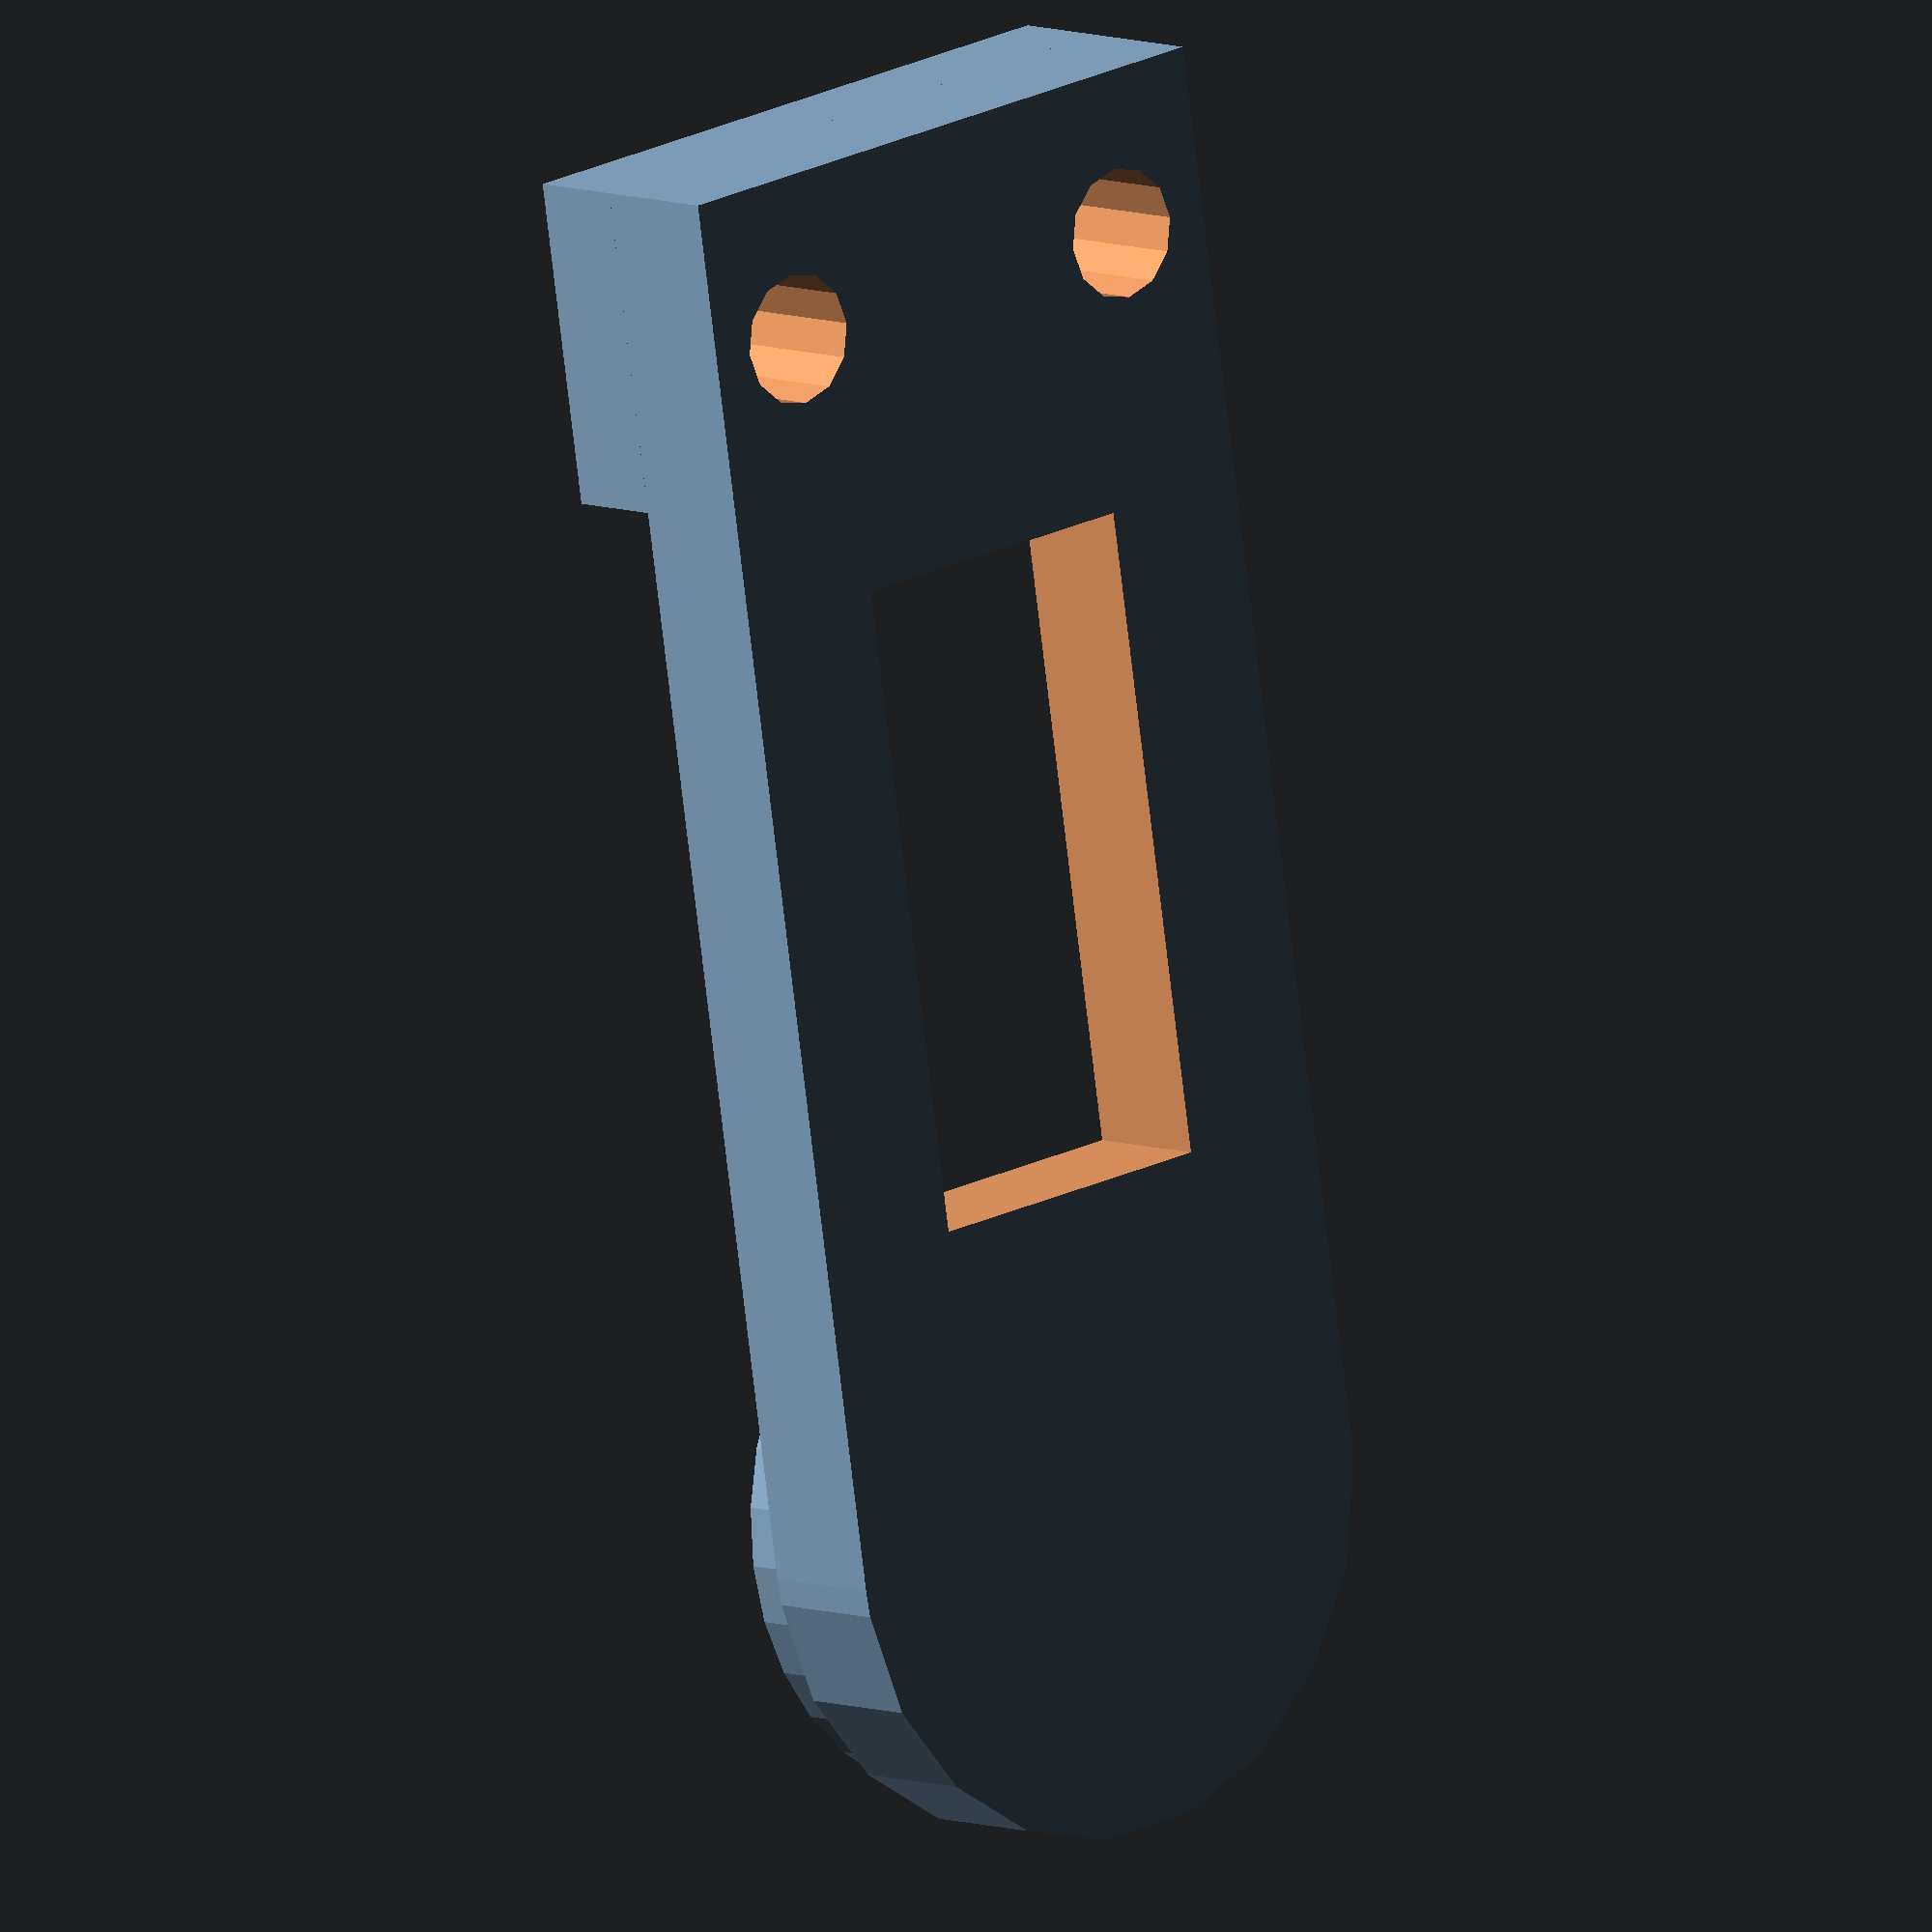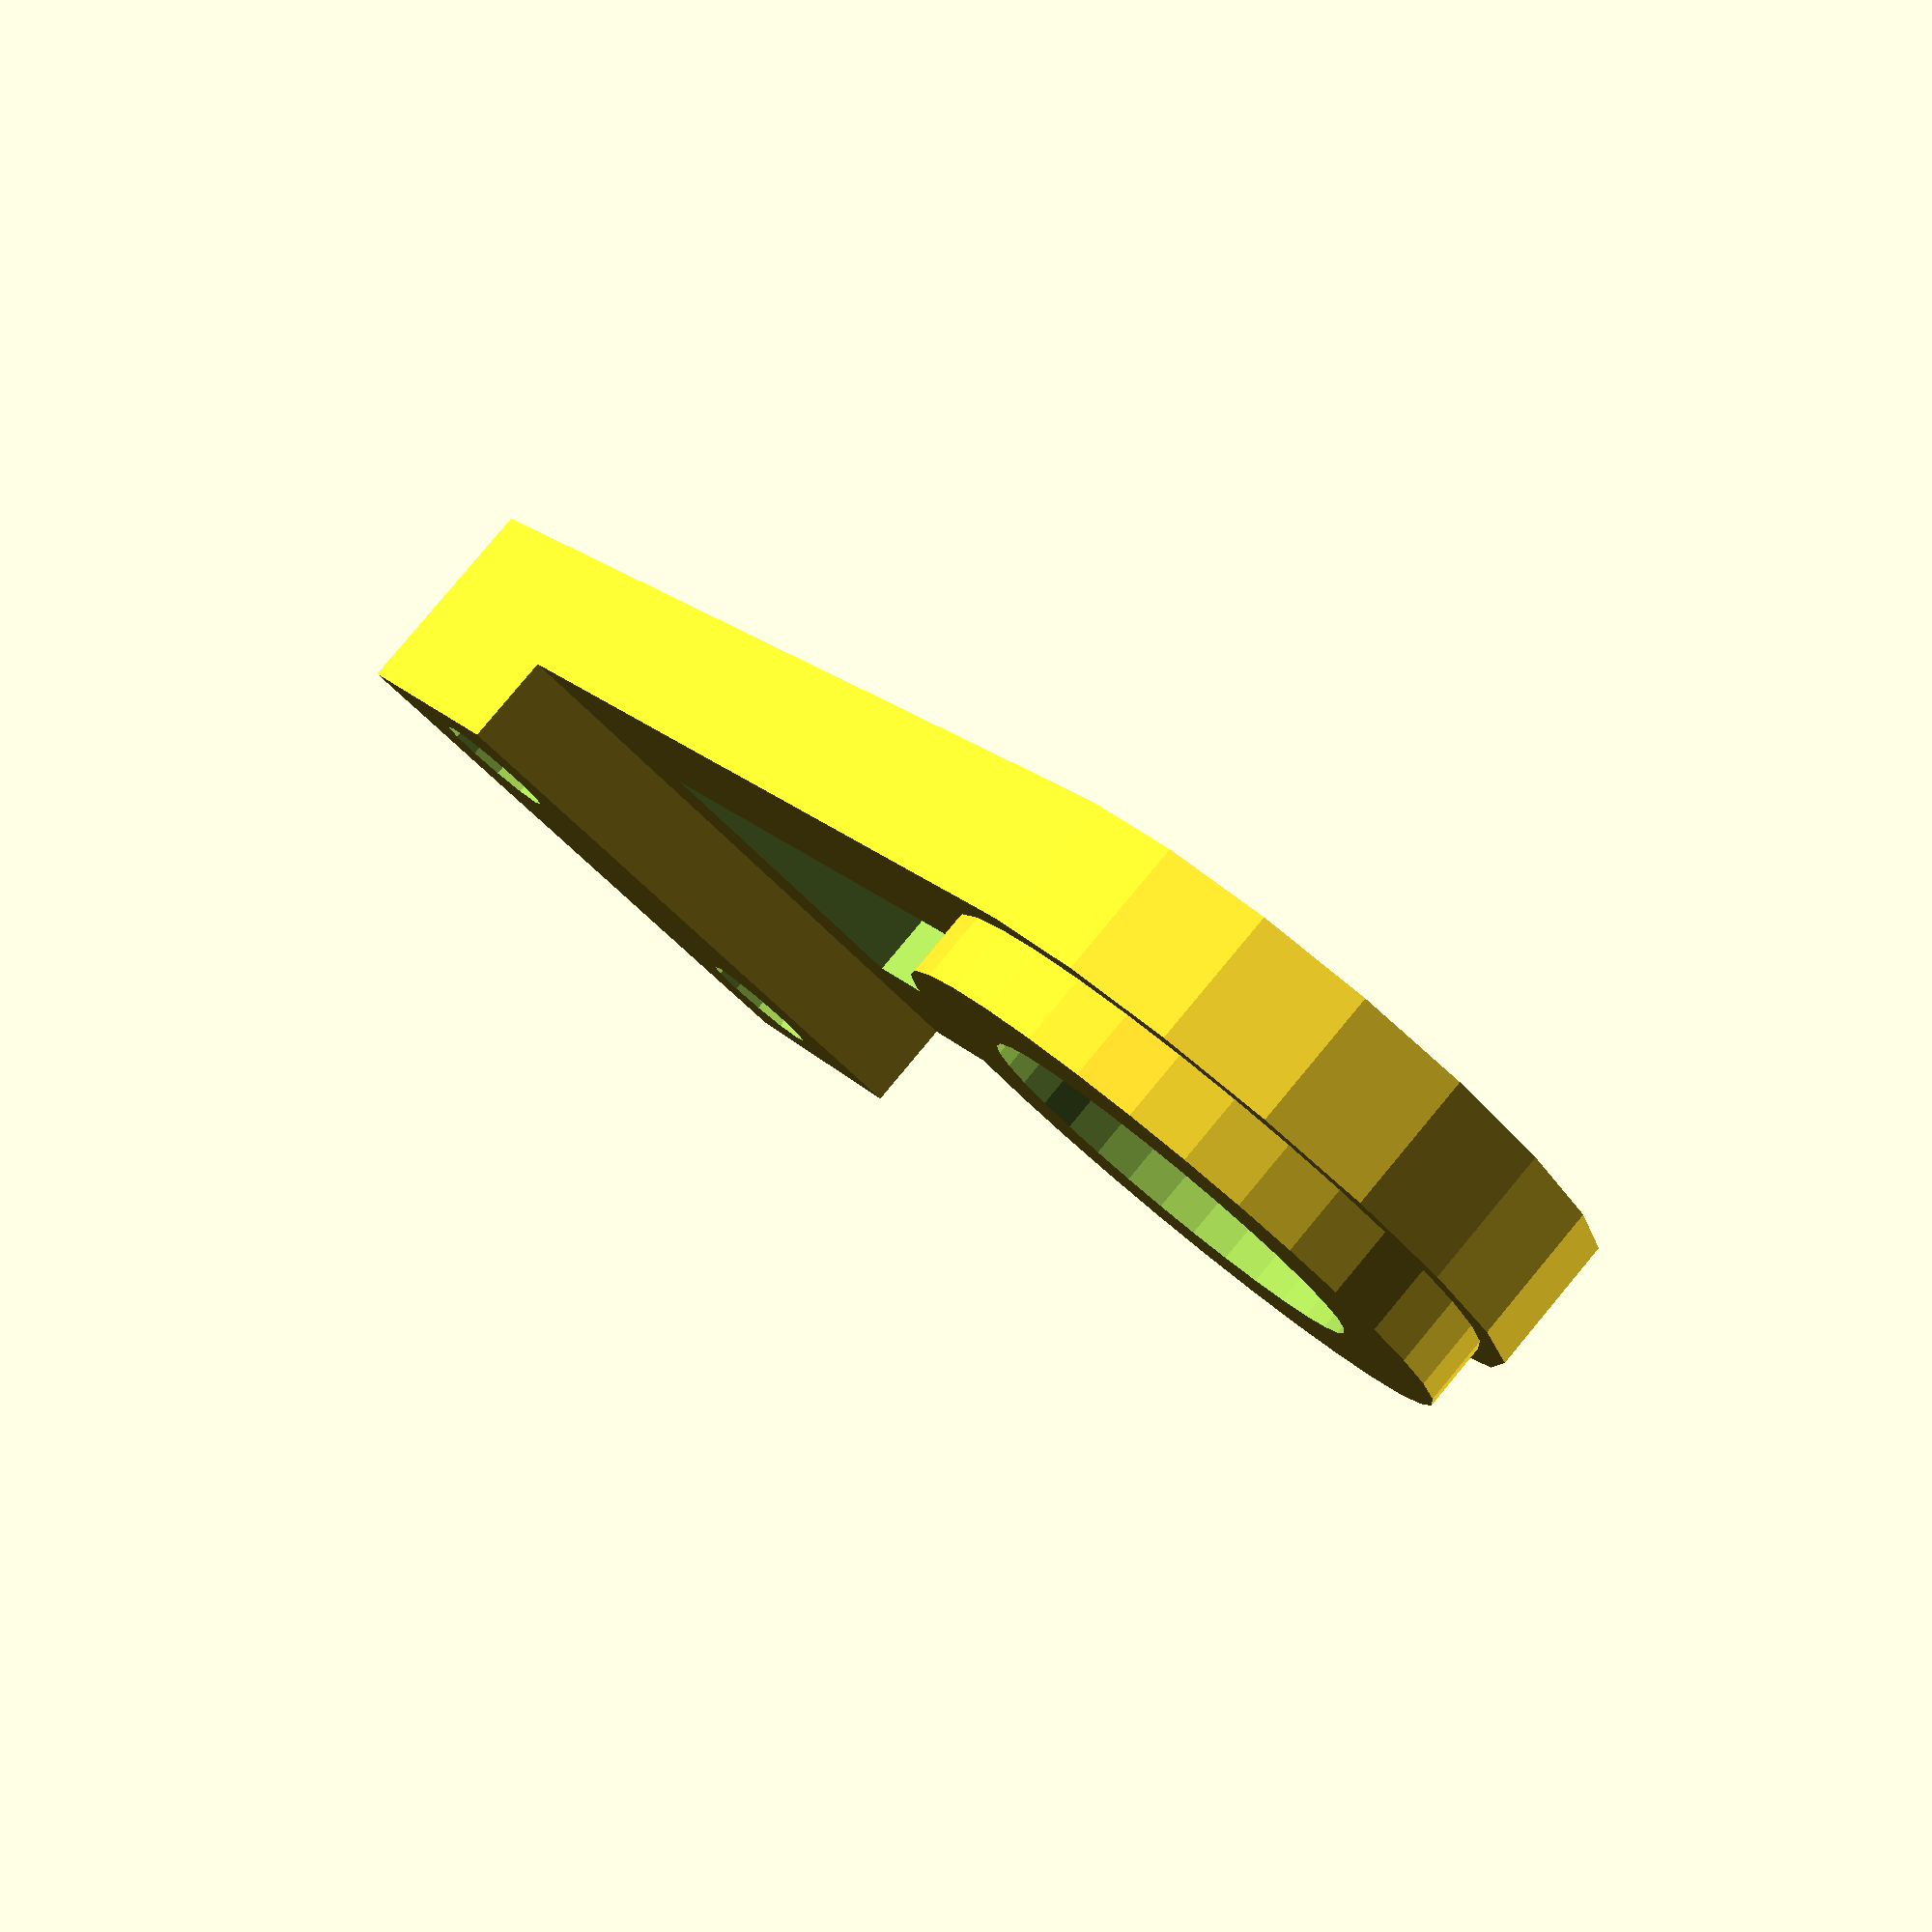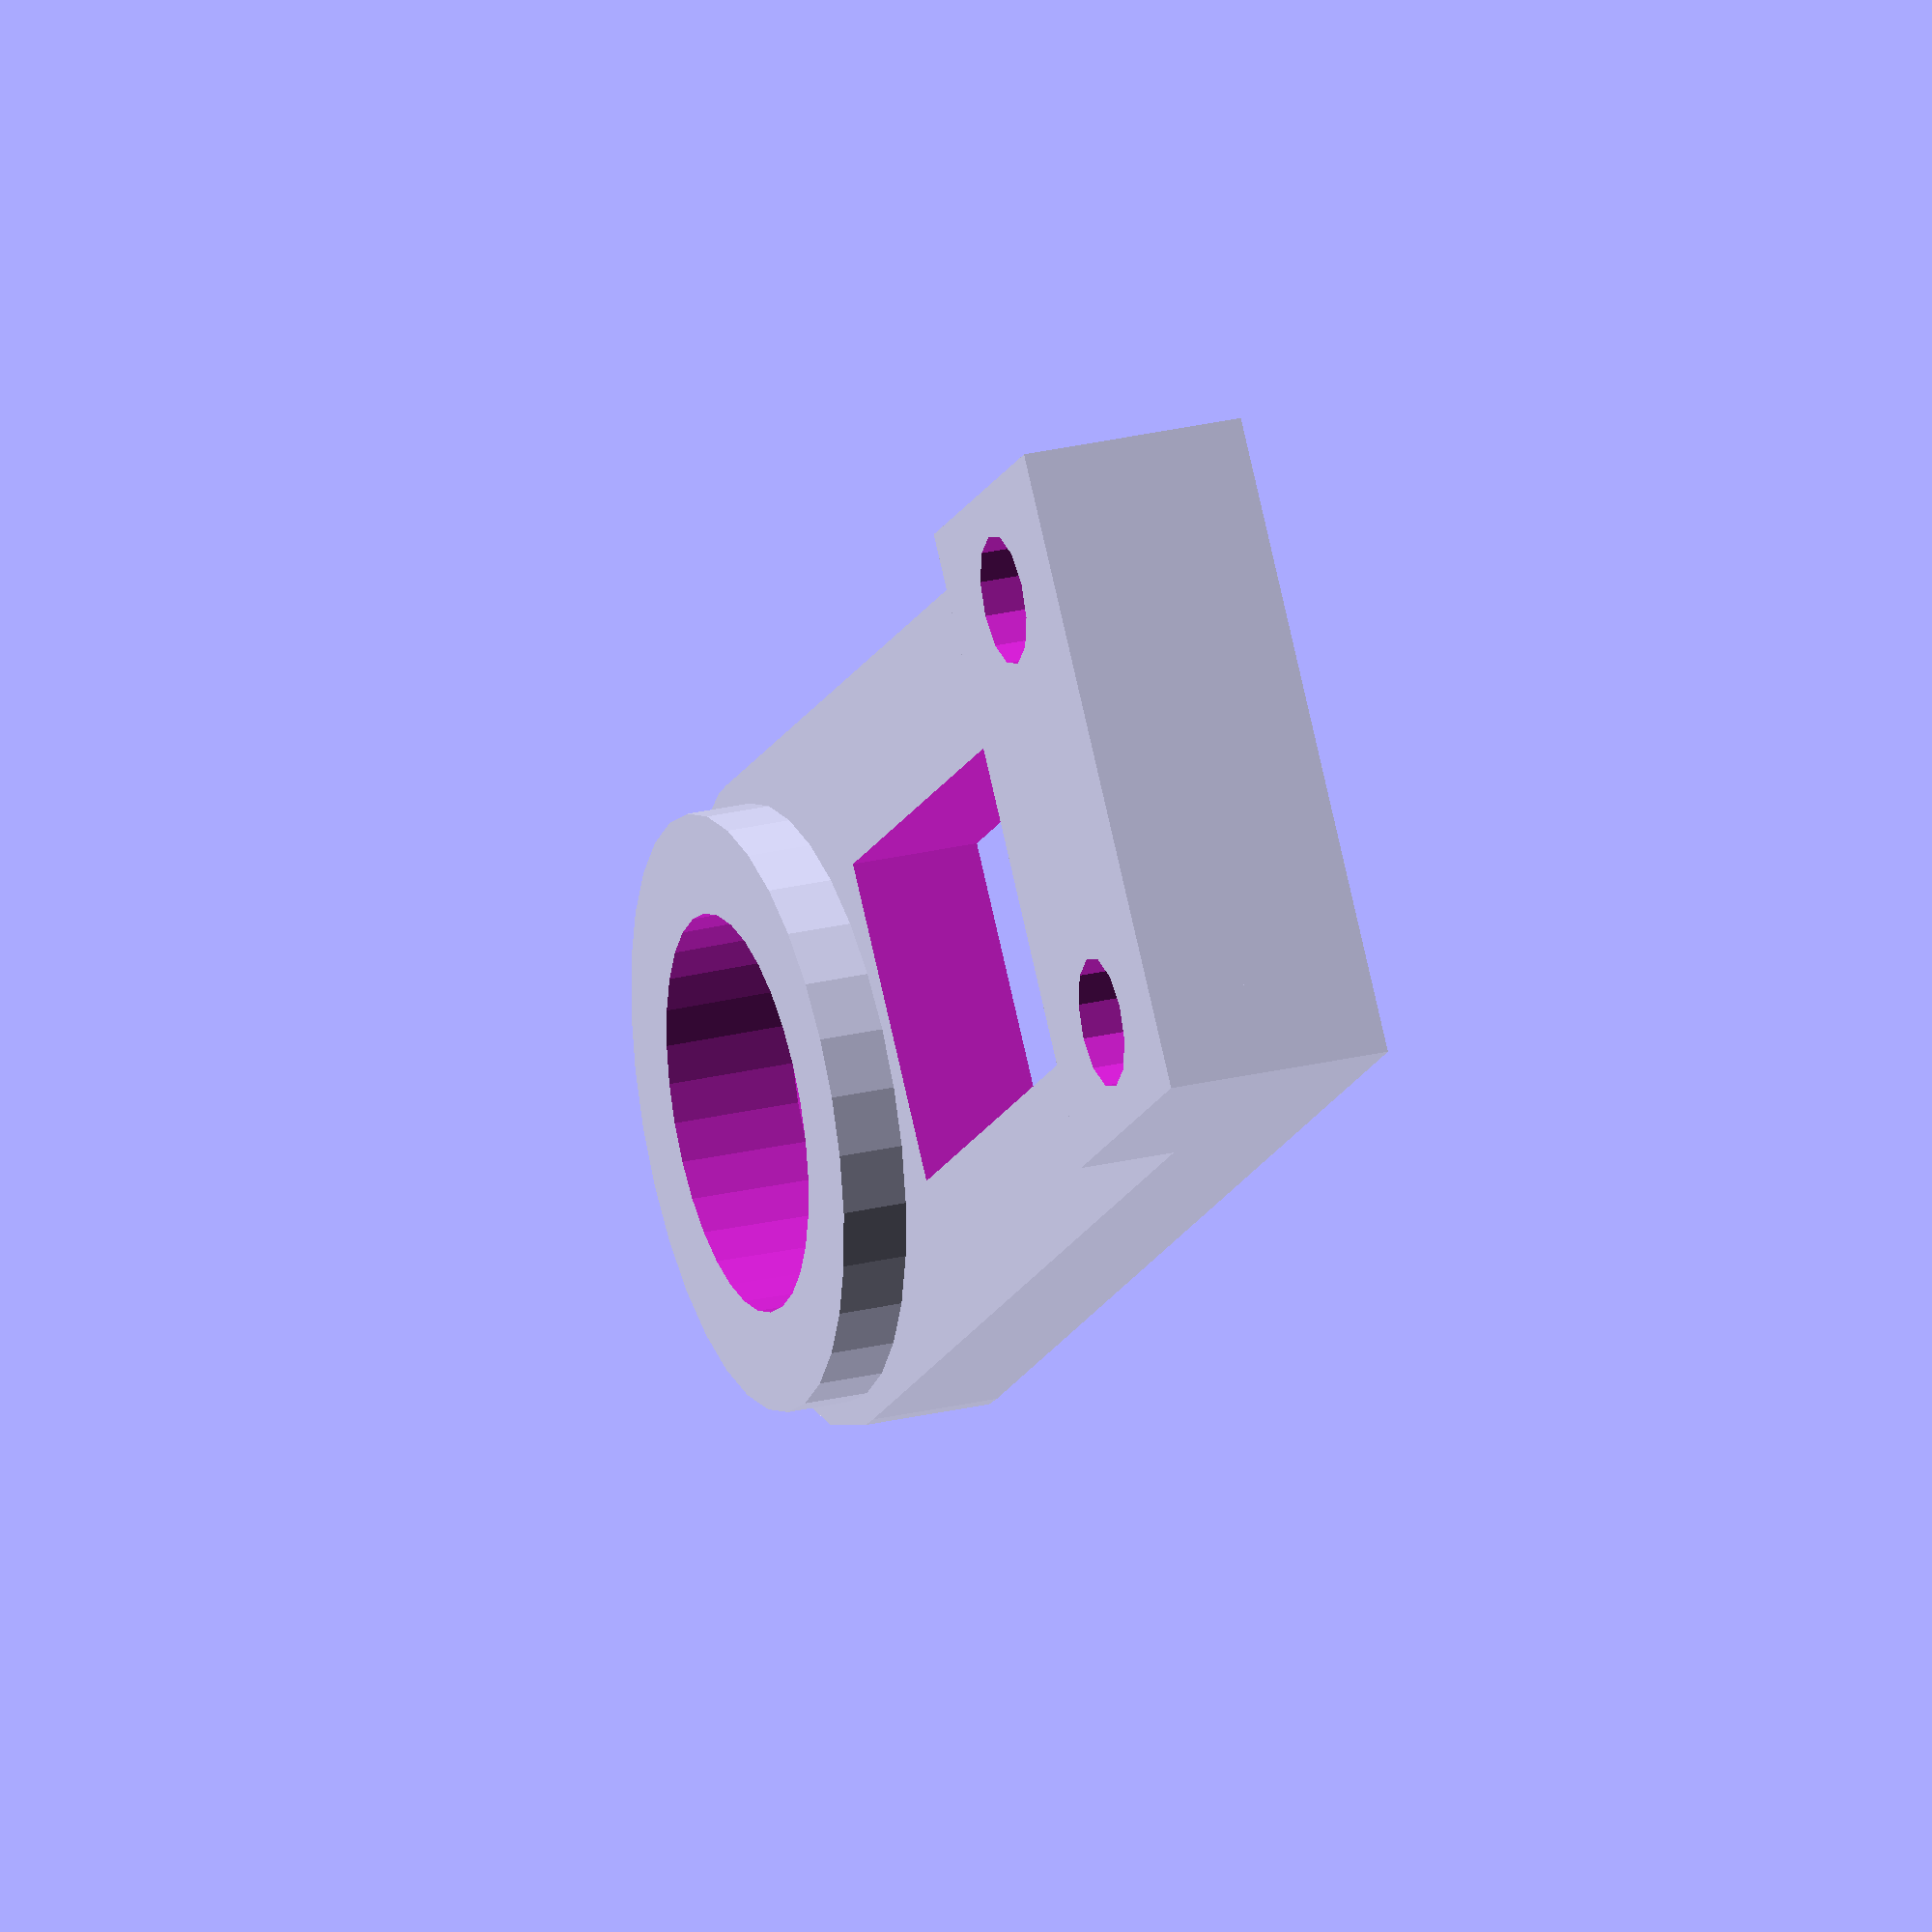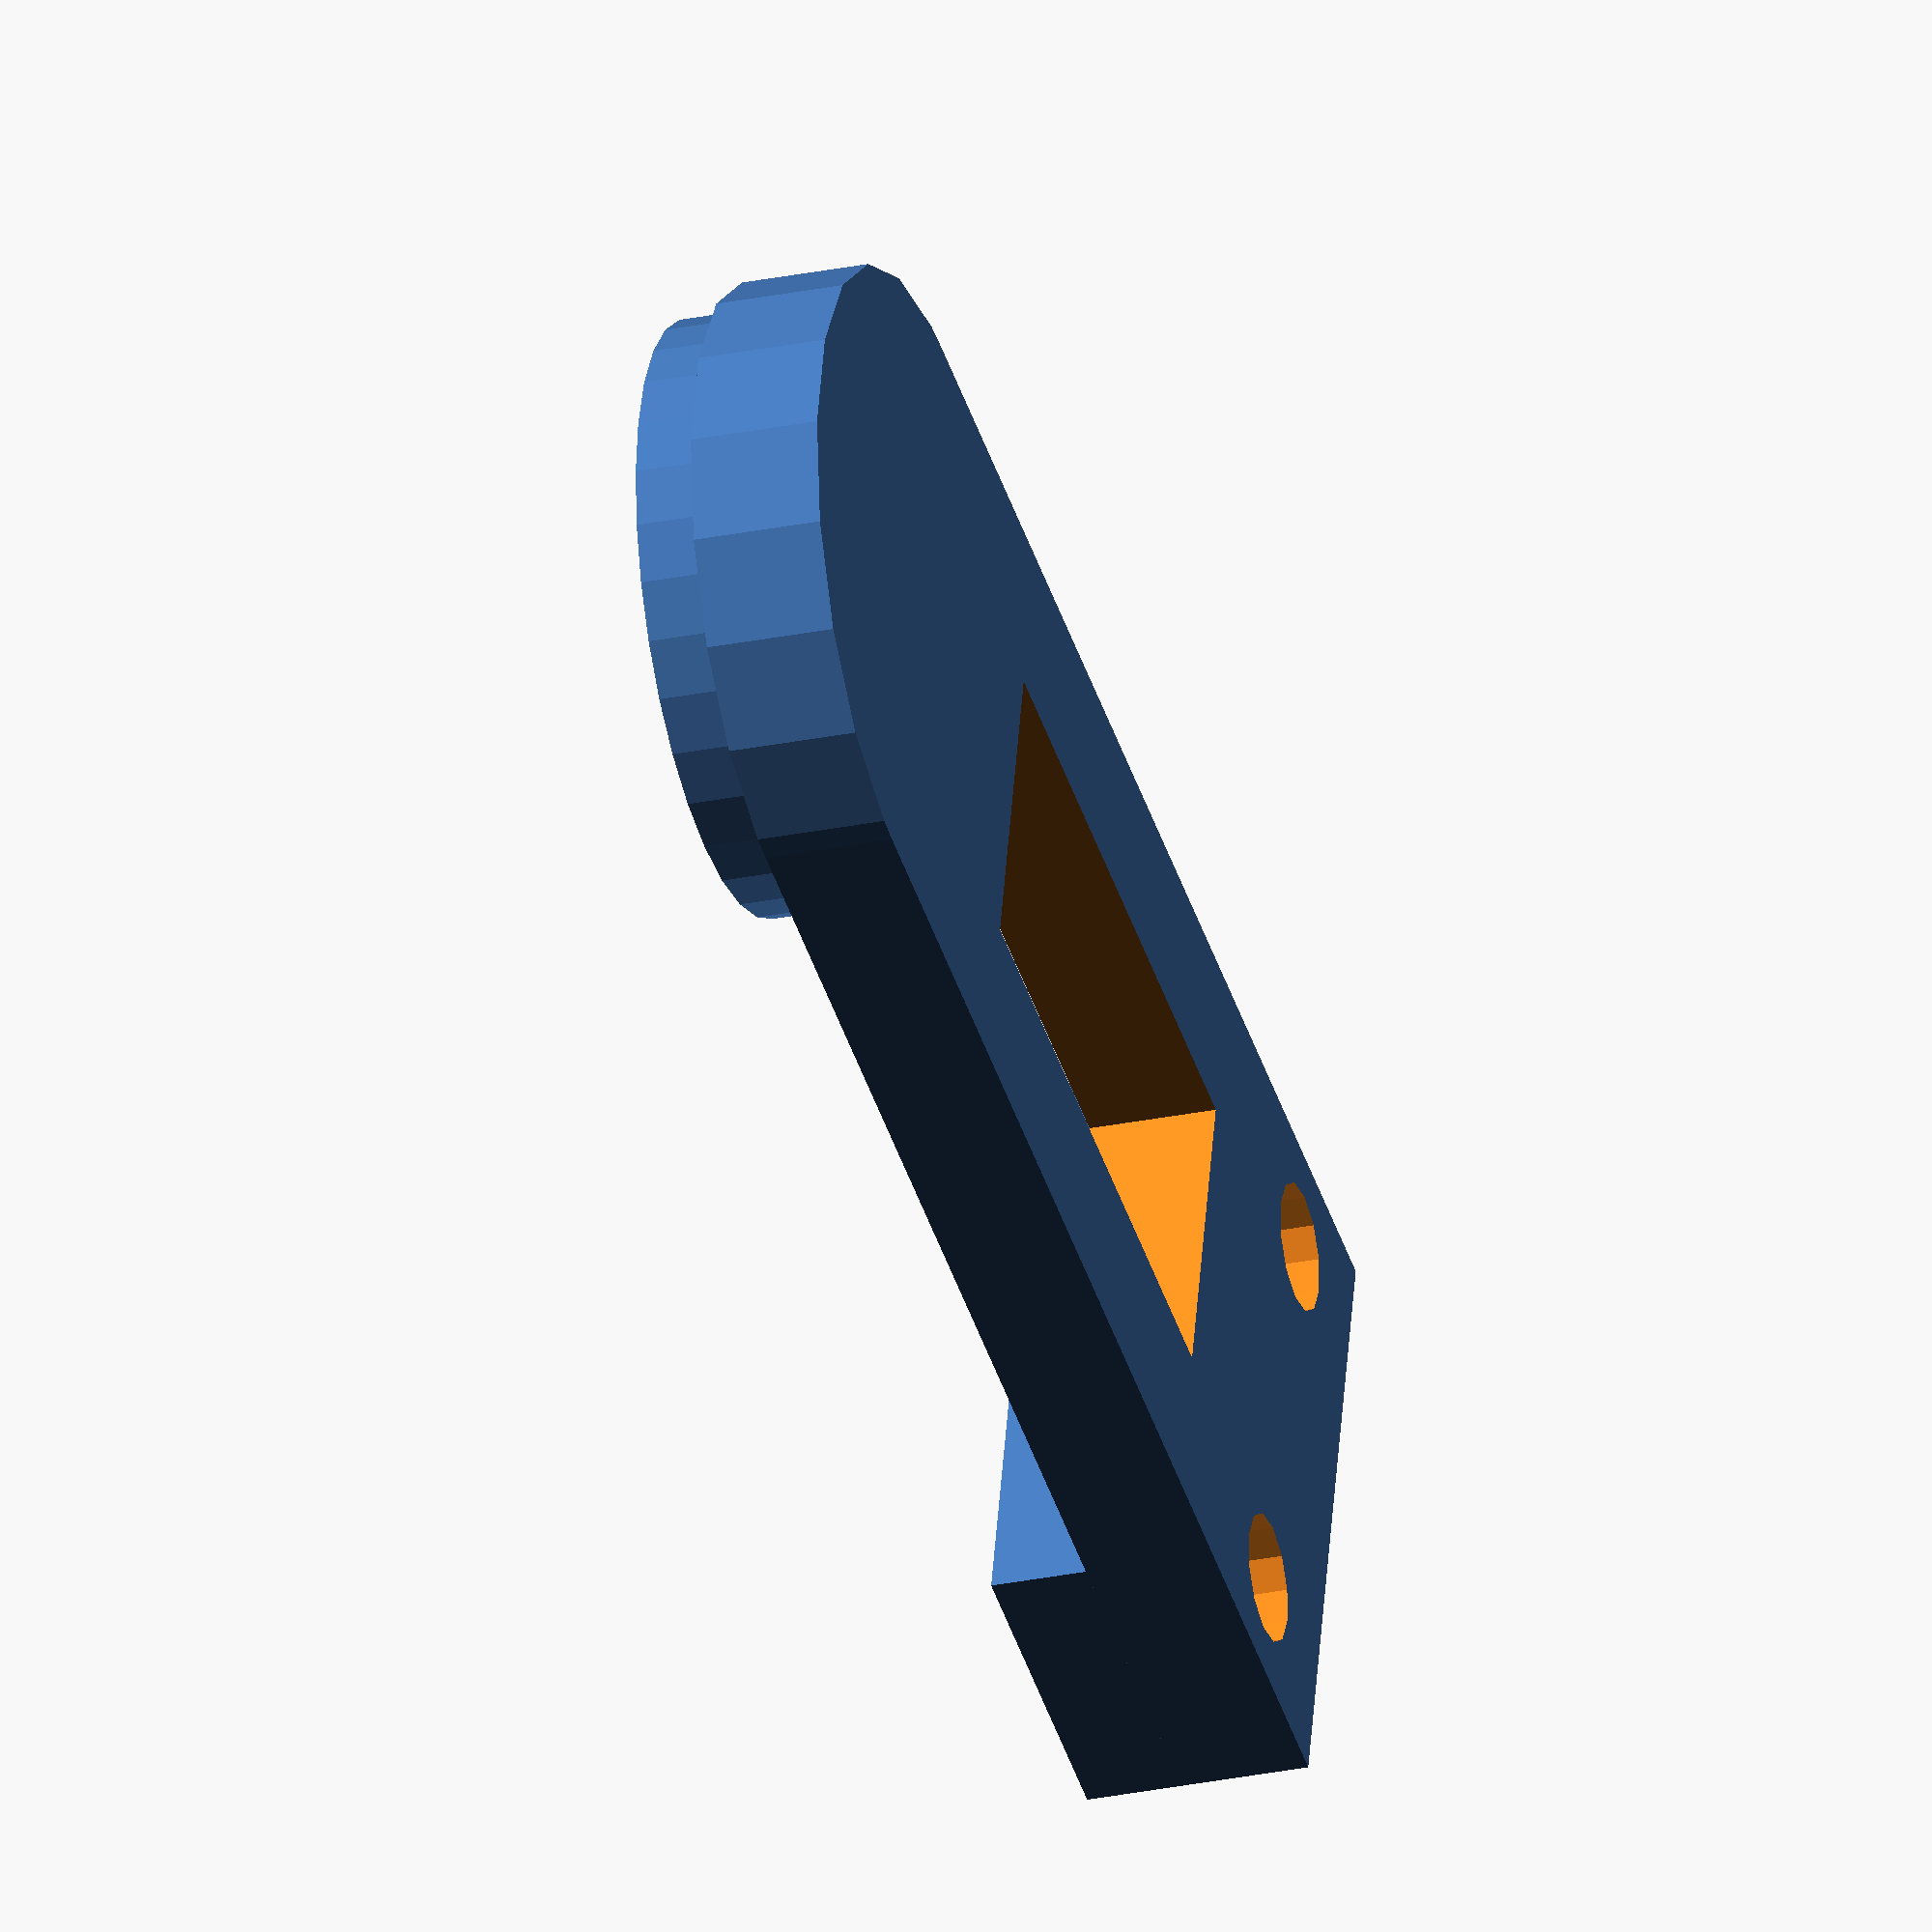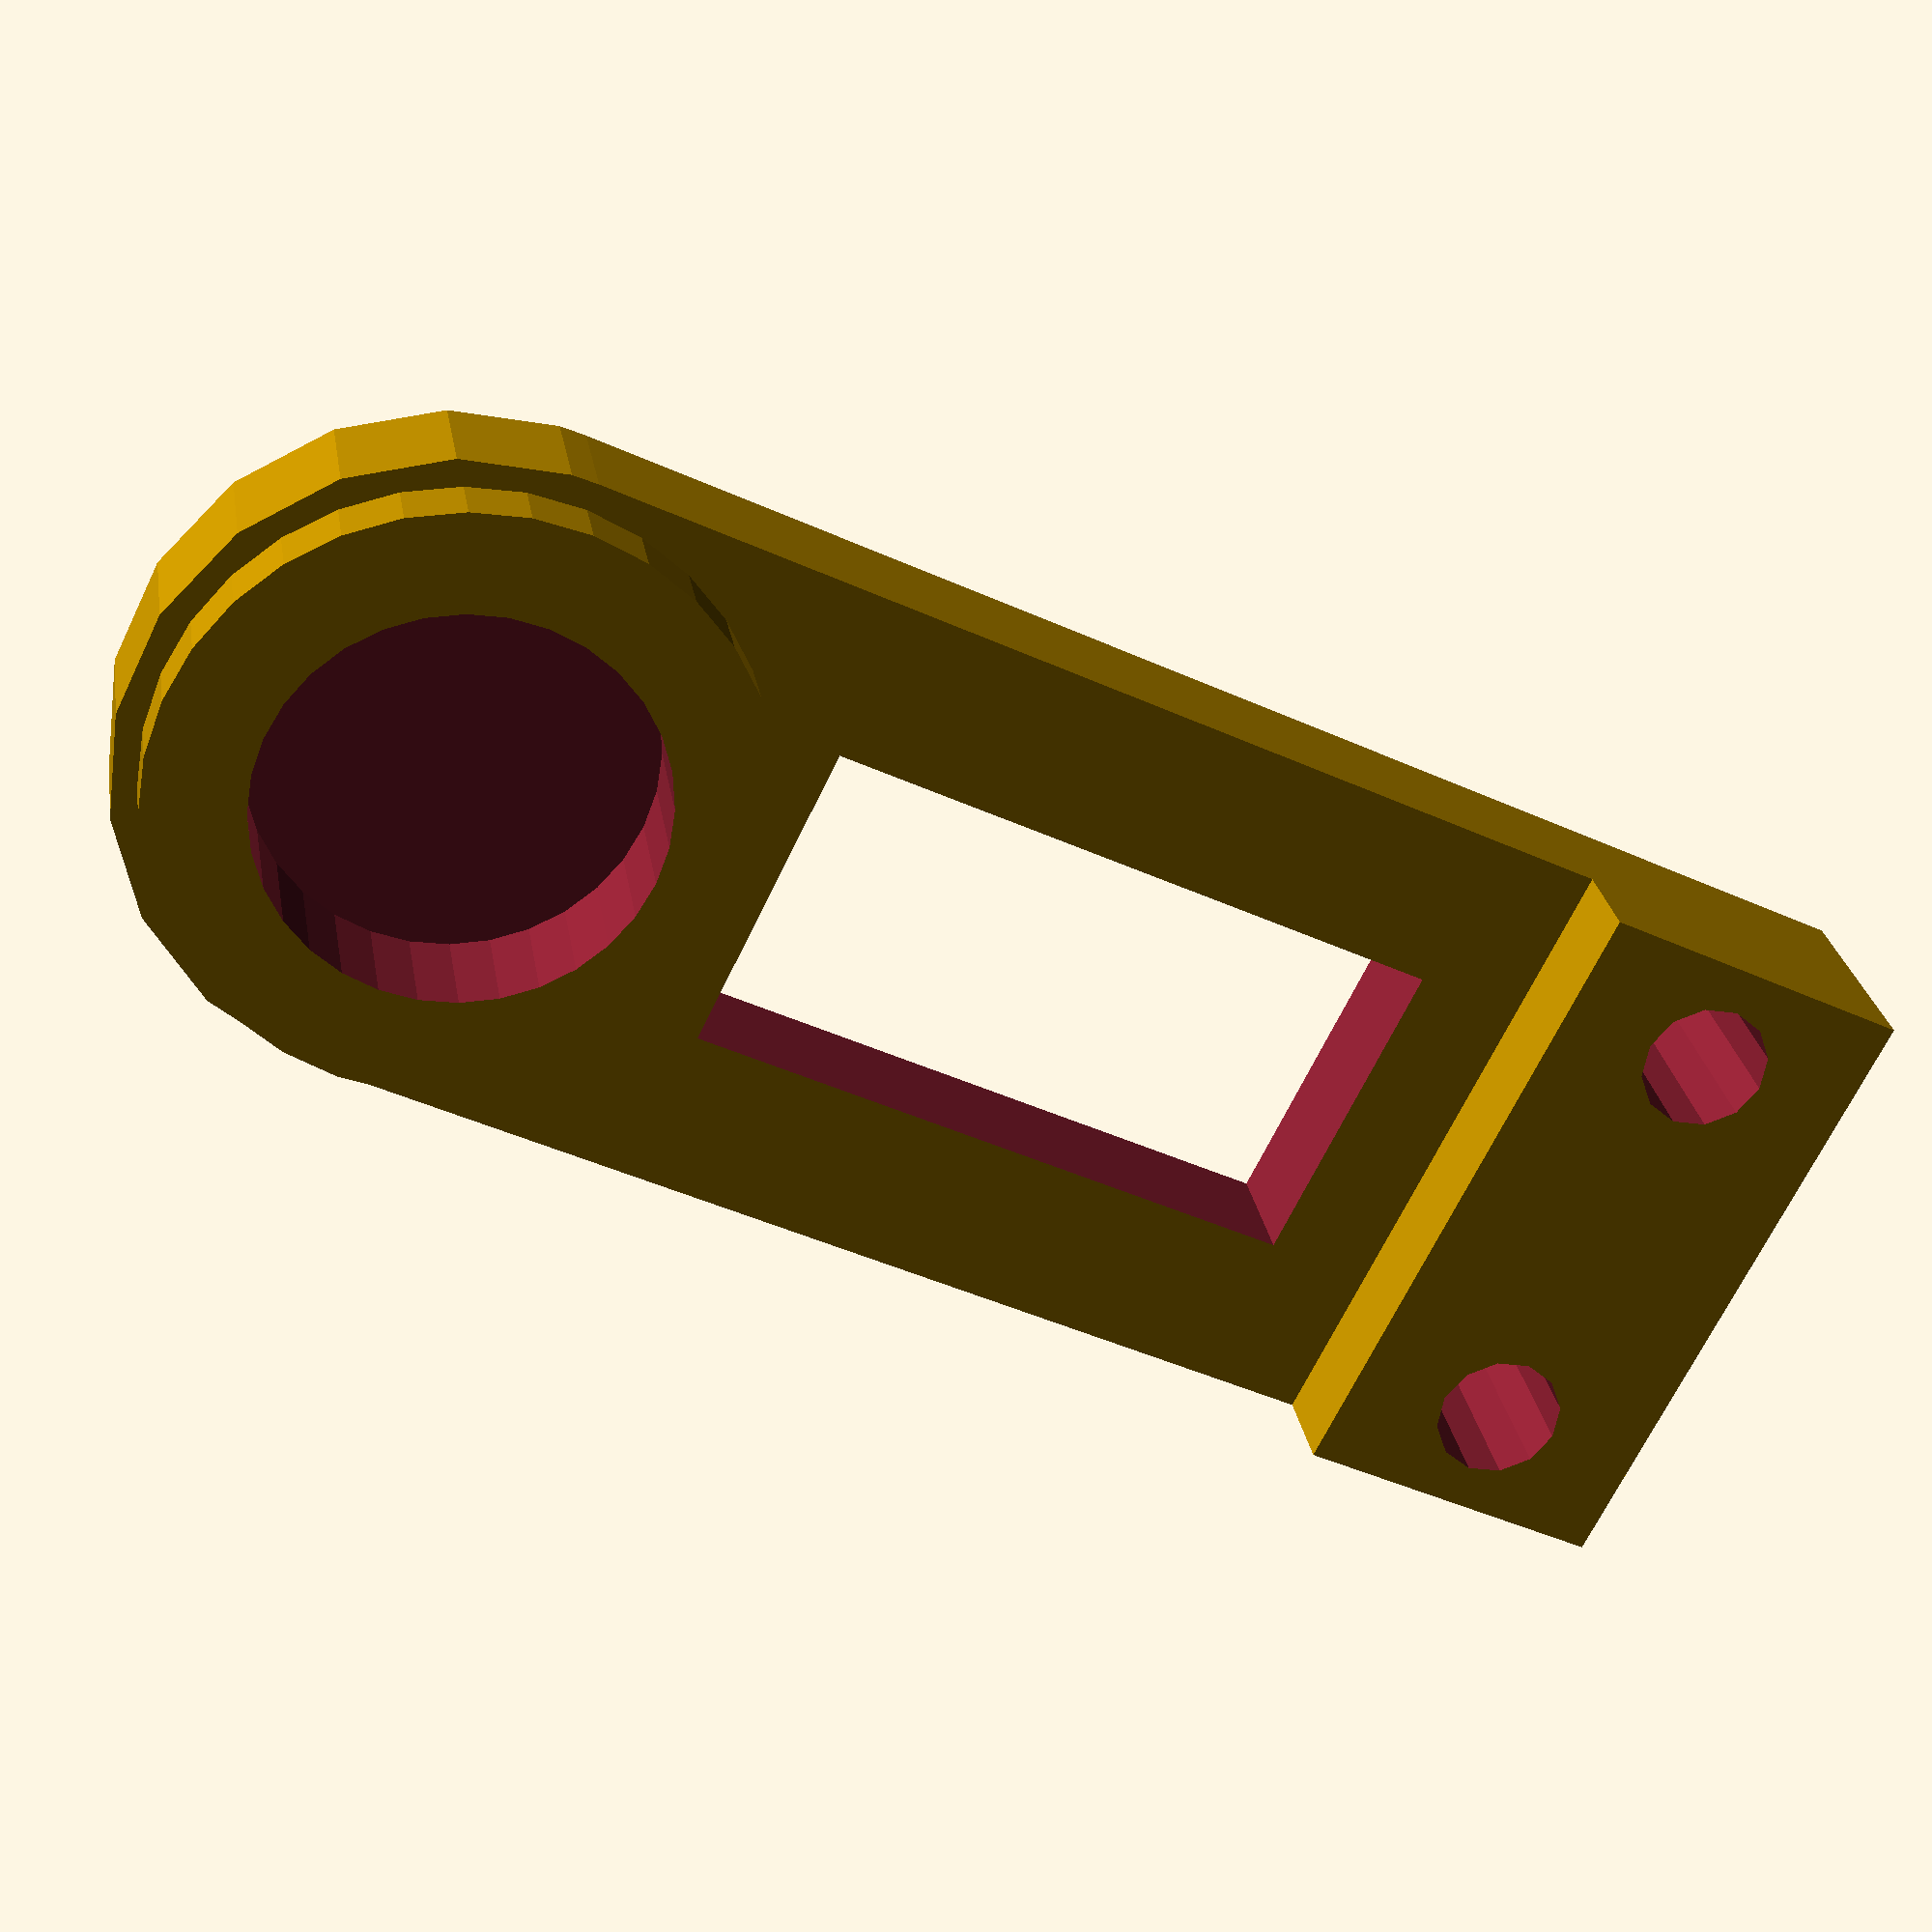
<openscad>

mount_y = 12;
mount_x = 32-mount_y/2;

bearing_r = 3.7;
bearing_h = 1.2;

thick   = 2.4;

difference() {
    union() {
        hull() {
            cylinder(r=mount_y/2, h=thick);
            translate([0,-mount_y/2,0])
            cube([mount_x,mount_y,thick]);
        }
        translate([0,0,bearing_h])
        cylinder(r=bearing_r+1.8, h=2.4, $fn=32);
		translate([mount_x-3*2, -mount_y/2,thick])
		cube([6,mount_y,1.8]);
    }
    translate([0,0,bearing_h])
    cylinder(r1=bearing_r,r2=bearing_r-0.2, h=15, $fn=32);
    
    translate([12,0,0])
    cube([12,6,12], center= true);
    
    translate([mount_x-3,-4,-.1])
    cylinder(r=1.2, h=15, $fn=12);
    translate([mount_x-3,4,-.1])
    cylinder(r=1.2, h=15, $fn=12);
//    
//    translate([mount_x-3.1*2, -mount_y/2-.1,2])
//    cube([6+.6,mount_y+.2,8]);
}
</openscad>
<views>
elev=352.8 azim=279.1 roll=137.9 proj=o view=solid
elev=97.2 azim=303.7 roll=140.2 proj=p view=solid
elev=153.5 azim=140.8 roll=110.6 proj=o view=solid
elev=208.0 azim=346.1 roll=72.6 proj=o view=wireframe
elev=153.3 azim=206.2 roll=189.3 proj=p view=wireframe
</views>
